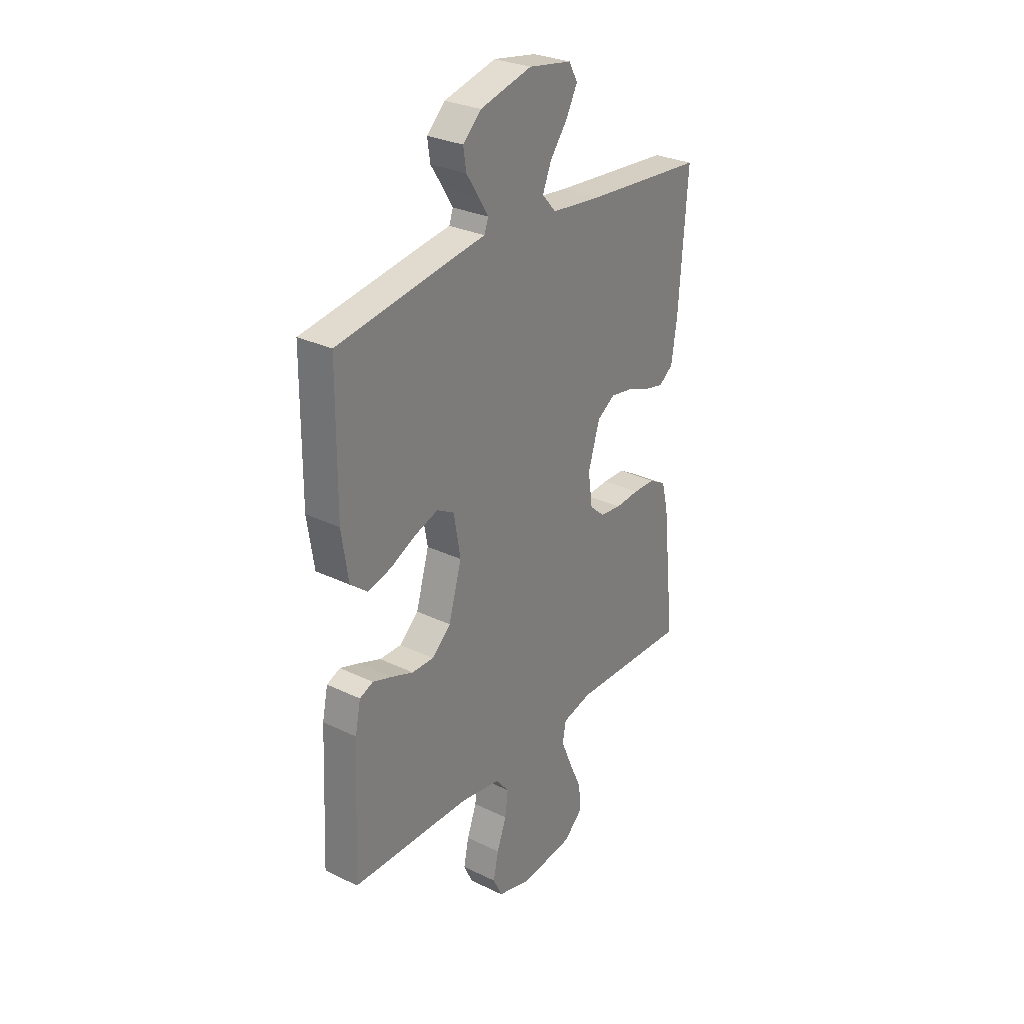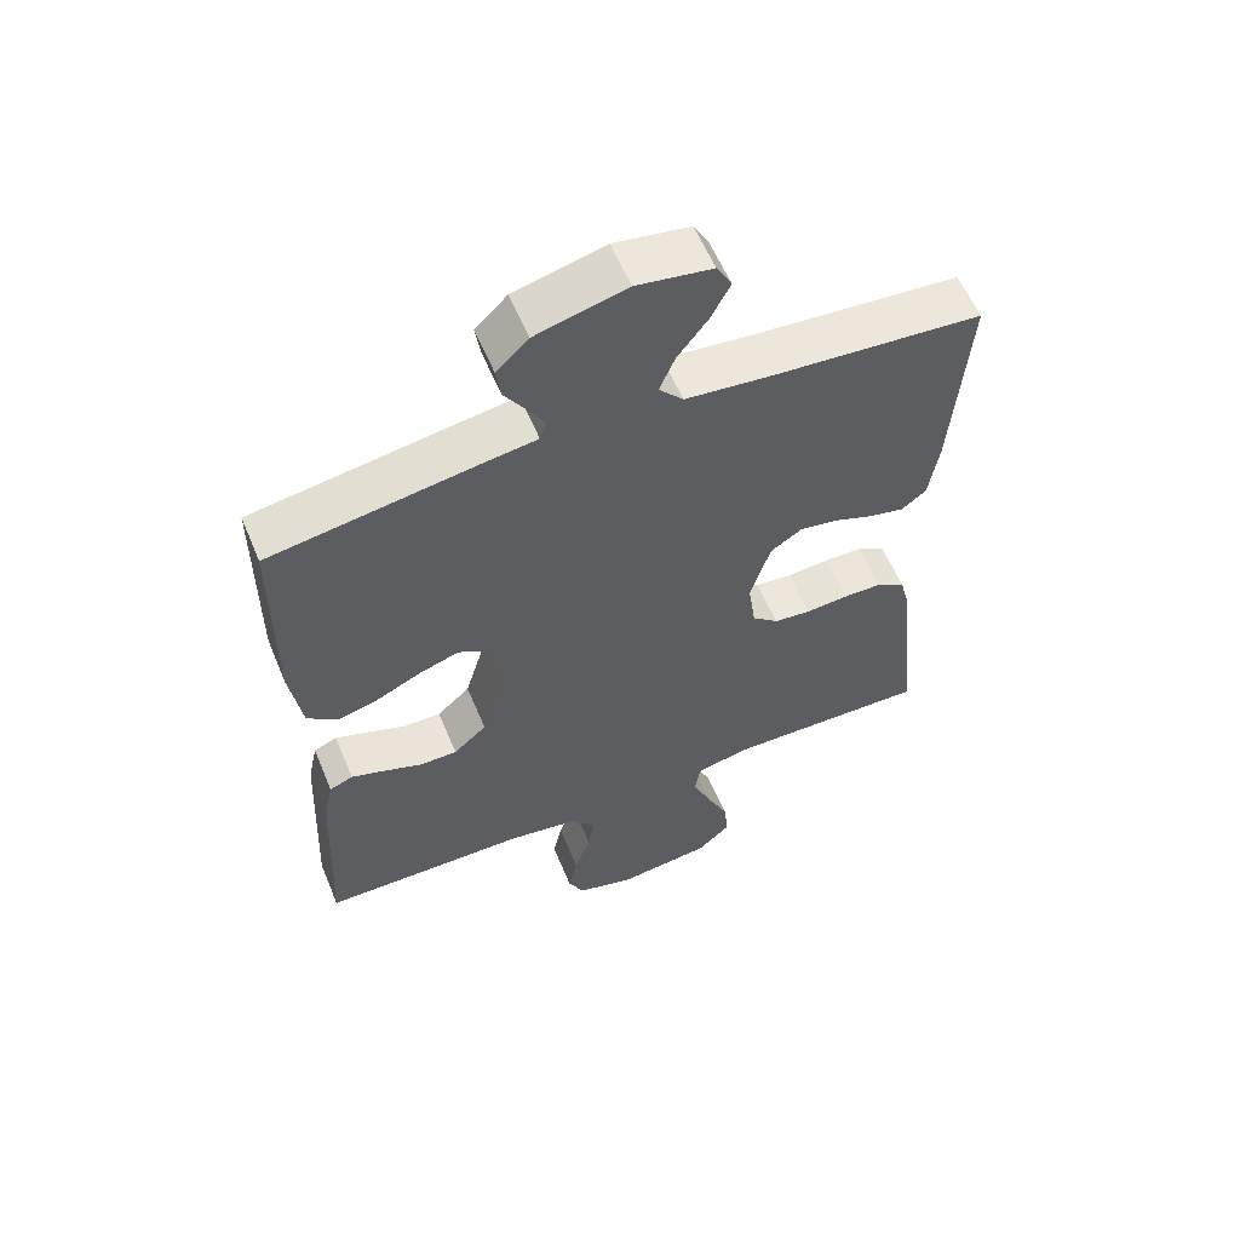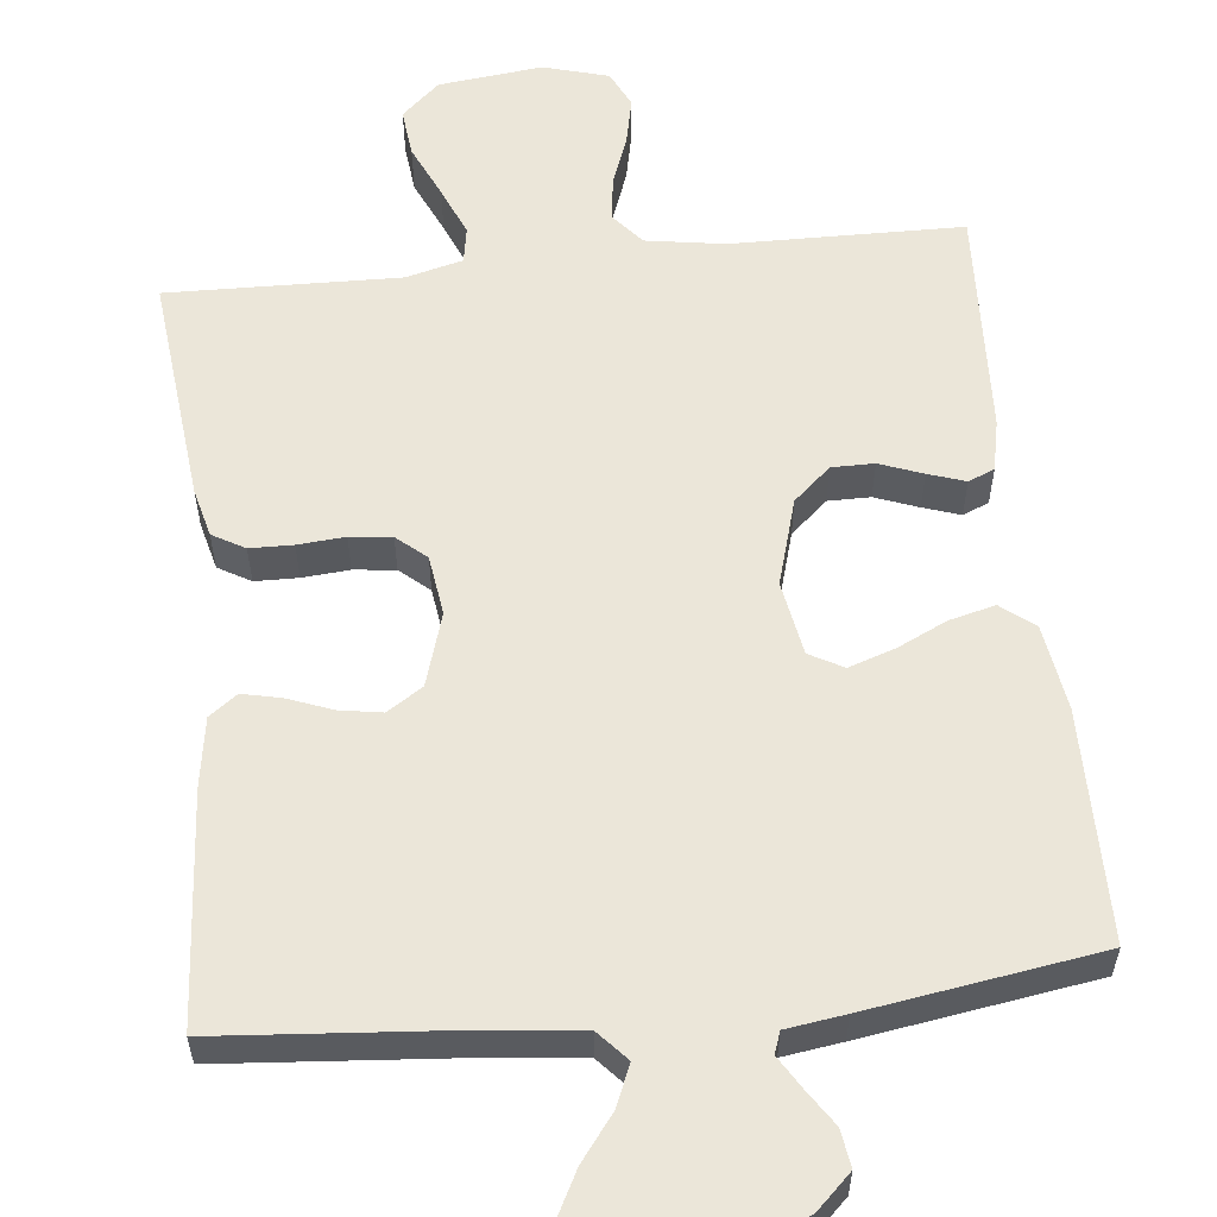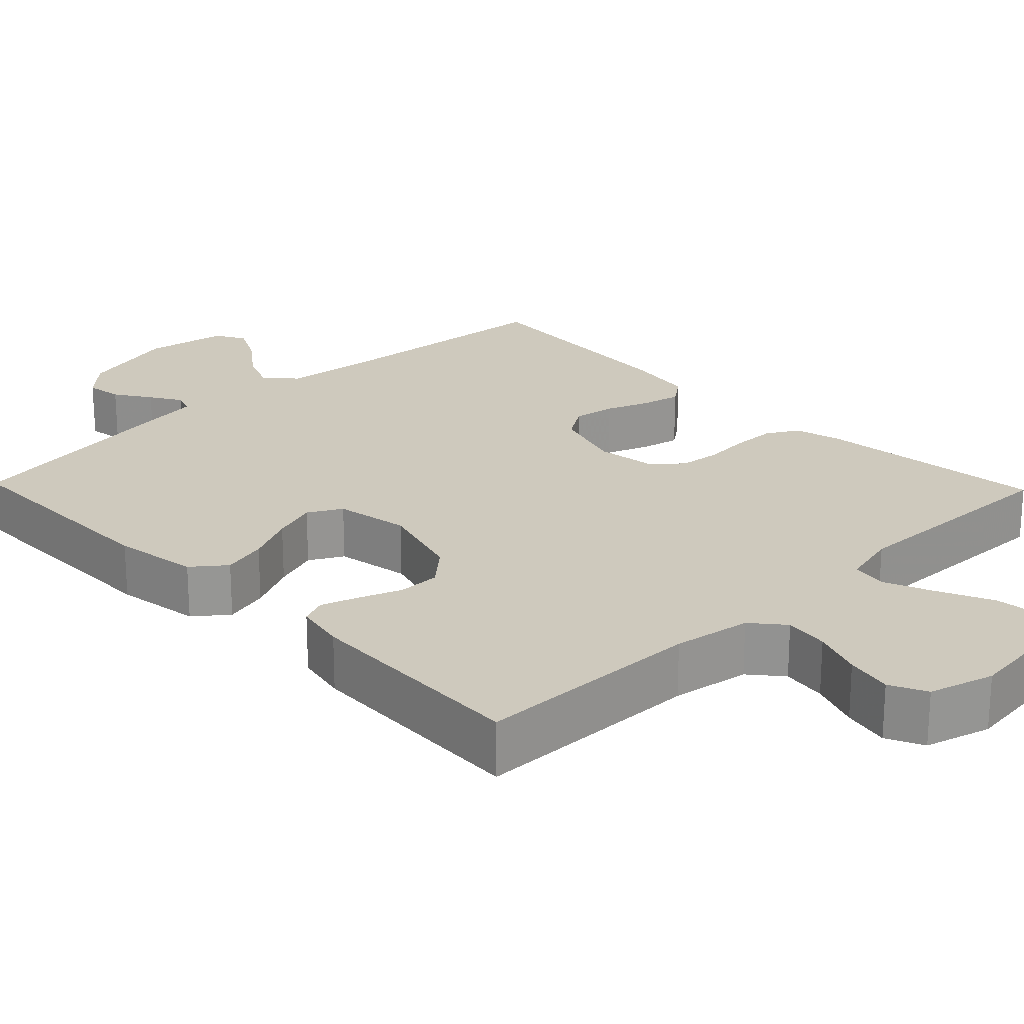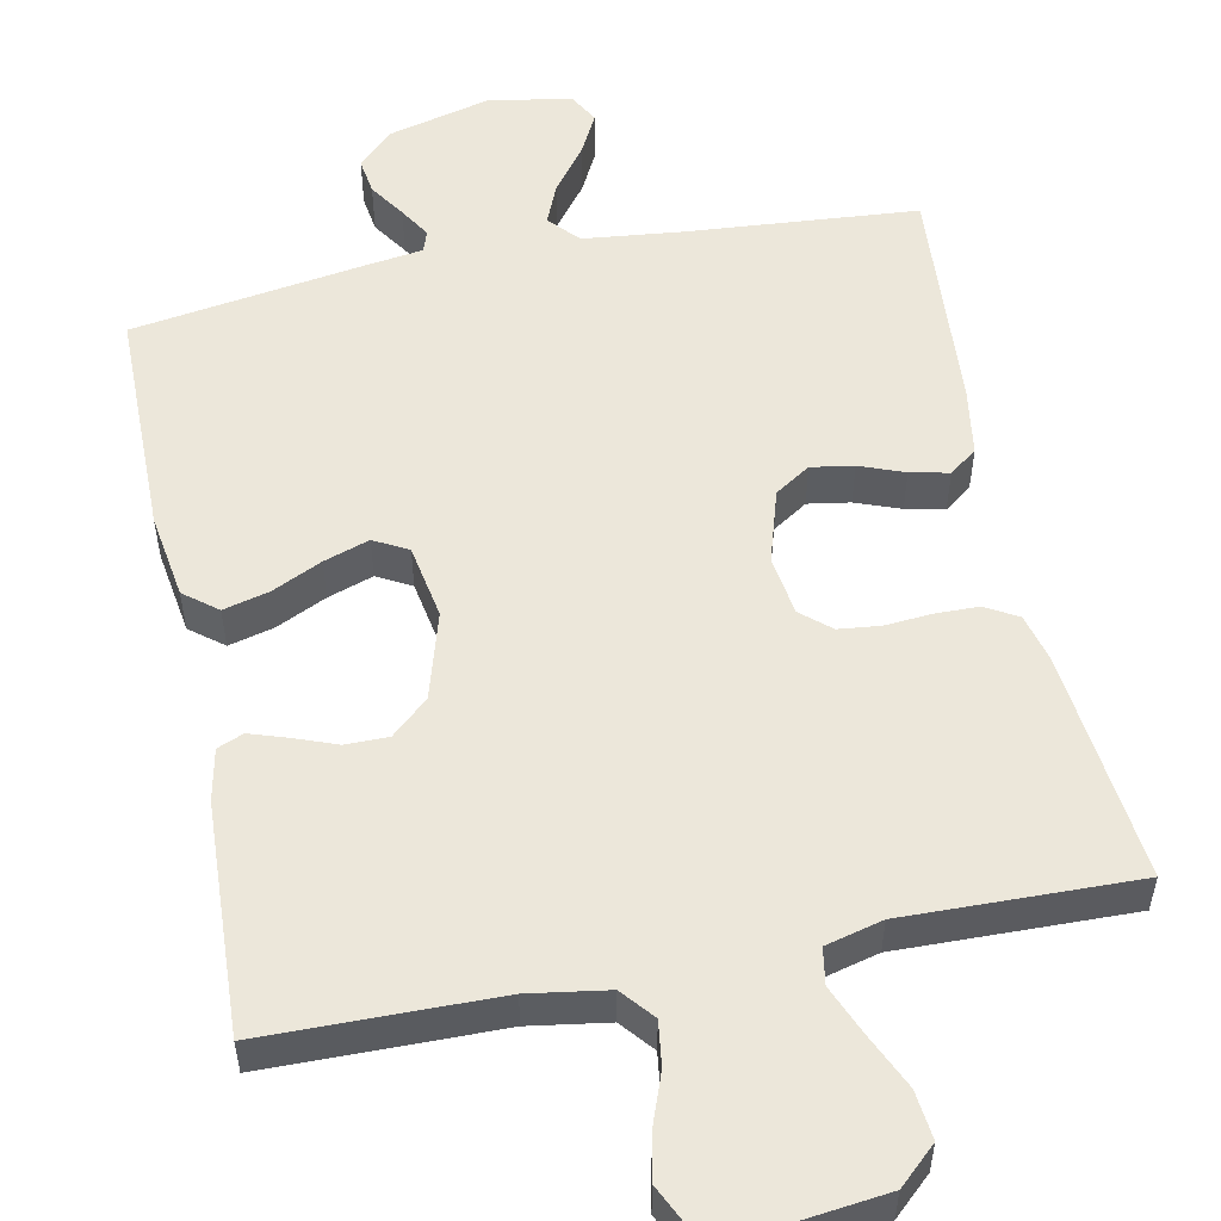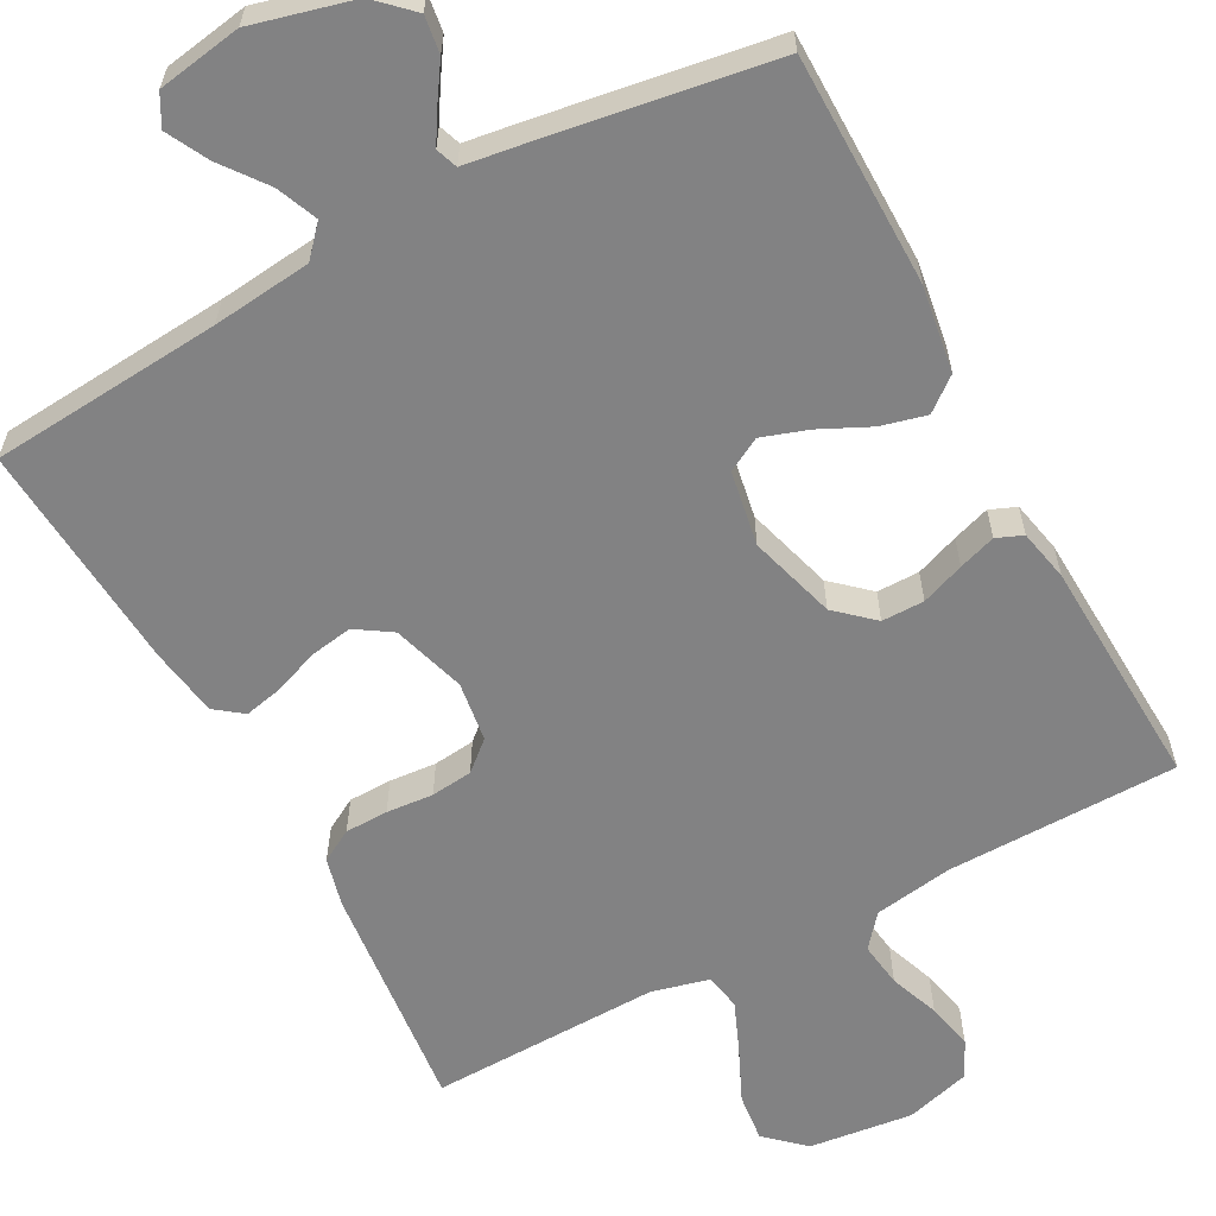
<metadata>
{"format":"obj","ext":"obj","renderer":"f3d","projection":"perspective","resolution":1024,"background":"white","views":[{"elev":28.9,"azim":125.8,"up":"+Z"},{"elev":58.7,"azim":157.4,"up":"+Z"},{"elev":57.4,"azim":-6.0,"up":"+Y"},{"elev":22.7,"azim":136.0,"up":"+Y"},{"elev":53.7,"azim":168.5,"up":"+Y"},{"elev":-60.8,"azim":28.3,"up":"+Y"}]}
</metadata>
<code>
v 0.5 0.07 0.5
v 0.502 0.07 0.2
v 0.485 0.07 0.089
v 0.442 0.07 0.055
v 0.383 0.07 0.07
v 0.318 0.07 0.101
v 0.259 0.07 0.121
v 0.215 0.07 0.097
v 0.198 0.07 0
v 0.231 0.07 -0.113
v 0.279 0.07 -0.156
v 0.334 0.07 -0.156
v 0.39 0.07 -0.135
v 0.438 0.07 -0.119
v 0.472 0.07 -0.133
v 0.486 0.07 -0.2
v 0.5 0.07 -0.5
v 0.2 0.07 -0.504
v 0.098 0.07 -0.52
v 0.063 0.07 -0.562
v 0.071 0.07 -0.62
v 0.095 0.07 -0.685
v 0.108 0.07 -0.746
v 0.085 0.07 -0.794
v 0 0.07 -0.818
v -0.135 0.07 -0.802
v -0.184 0.07 -0.757
v -0.177 0.07 -0.694
v -0.145 0.07 -0.624
v -0.118 0.07 -0.559
v -0.126 0.07 -0.512
v -0.2 0.07 -0.493
v -0.5 0.07 -0.5
v -0.468 0.07 -0.2
v -0.452 0.07 -0.137
v -0.41 0.07 -0.113
v -0.354 0.07 -0.112
v -0.293 0.07 -0.117
v -0.239 0.07 -0.111
v -0.201 0.07 -0.078
v -0.19 0.07 0
v -0.219 0.07 0.095
v -0.265 0.07 0.125
v -0.32 0.07 0.116
v -0.378 0.07 0.094
v -0.428 0.07 0.083
v -0.464 0.07 0.11
v -0.478 0.07 0.2
v -0.5 0.07 0.5
v -0.2 0.07 0.524
v -0.072 0.07 0.538
v -0.037 0.07 0.577
v -0.059 0.07 0.63
v -0.103 0.07 0.688
v -0.131 0.07 0.742
v -0.109 0.07 0.782
v 0 0.07 0.8
v 0.131 0.07 0.766
v 0.177 0.07 0.722
v 0.17 0.07 0.674
v 0.139 0.07 0.627
v 0.114 0.07 0.586
v 0.124 0.07 0.558
v 0.2 0.07 0.547
v 0.5 0 0.5
v 0.502 0 0.2
v 0.485 0 0.089
v 0.442 0 0.055
v 0.383 0 0.07
v 0.318 0 0.101
v 0.259 0 0.121
v 0.215 0 0.097
v 0.198 0 0
v 0.231 0 -0.113
v 0.279 0 -0.156
v 0.334 0 -0.156
v 0.39 0 -0.135
v 0.438 0 -0.119
v 0.472 0 -0.133
v 0.486 0 -0.2
v 0.5 0 -0.5
v 0.2 0 -0.504
v 0.098 0 -0.52
v 0.063 0 -0.562
v 0.071 0 -0.62
v 0.095 0 -0.685
v 0.108 0 -0.746
v 0.085 0 -0.794
v 0 0 -0.818
v -0.135 0 -0.802
v -0.184 0 -0.757
v -0.177 0 -0.694
v -0.145 0 -0.624
v -0.118 0 -0.559
v -0.126 0 -0.512
v -0.2 0 -0.493
v -0.5 0 -0.5
v -0.468 0 -0.2
v -0.452 0 -0.137
v -0.41 0 -0.113
v -0.354 0 -0.112
v -0.293 0 -0.117
v -0.239 0 -0.111
v -0.201 0 -0.078
v -0.19 0 0
v -0.219 0 0.095
v -0.265 0 0.125
v -0.32 0 0.116
v -0.378 0 0.094
v -0.428 0 0.083
v -0.464 0 0.11
v -0.478 0 0.2
v -0.5 0 0.5
v -0.2 0 0.524
v -0.072 0 0.538
v -0.037 0 0.577
v -0.059 0 0.63
v -0.103 0 0.688
v -0.131 0 0.742
v -0.109 0 0.782
v 0 0 0.8
v 0.131 0 0.766
v 0.177 0 0.722
v 0.17 0 0.674
v 0.139 0 0.627
v 0.114 0 0.586
v 0.124 0 0.558
v 0.2 0 0.547
f 4 5 6
f 3 4 6
f 2 3 6
f 1 2 6
f 64 1 6
f 63 64 6
f 59 60 61
f 58 59 61
f 57 58 61
f 56 57 61
f 55 56 61
f 54 55 61
f 53 54 61
f 52 53 61 62
f 51 52 62 63
f 48 49 50
f 47 48 50
f 46 47 50
f 45 46 50
f 44 45 50
f 50 51 63
f 44 50 63
f 43 44 63
f 36 37 38
f 35 36 38
f 34 35 38
f 33 34 38
f 32 33 38
f 31 32 38 39
f 27 28 29
f 26 27 29
f 25 26 29
f 24 25 29
f 23 24 29
f 22 23 29
f 21 22 29
f 20 21 29 30
f 19 20 30 31
f 16 17 18
f 15 16 18
f 14 15 18
f 13 14 18
f 12 13 18
f 18 19 31
f 12 18 31
f 11 12 31
f 63 6 7
f 63 7 8
f 43 63 8
f 42 43 8
f 31 39 40
f 11 31 40
f 10 11 40
f 9 10 40 41
f 8 9 41 42
f 70 69 68
f 70 68 67
f 70 67 66
f 70 66 65
f 70 65 128
f 70 128 127
f 125 124 123
f 125 123 122
f 125 122 121
f 125 121 120
f 125 120 119
f 125 119 118
f 125 118 117
f 126 125 117 116
f 127 126 116 115
f 114 113 112
f 114 112 111
f 114 111 110
f 114 110 109
f 114 109 108
f 127 115 114
f 127 114 108
f 127 108 107
f 102 101 100
f 102 100 99
f 102 99 98
f 102 98 97
f 102 97 96
f 103 102 96 95
f 93 92 91
f 93 91 90
f 93 90 89
f 93 89 88
f 93 88 87
f 93 87 86
f 93 86 85
f 94 93 85 84
f 95 94 84 83
f 82 81 80
f 82 80 79
f 82 79 78
f 82 78 77
f 82 77 76
f 95 83 82
f 95 82 76
f 95 76 75
f 71 70 127
f 72 71 127
f 72 127 107
f 72 107 106
f 104 103 95
f 104 95 75
f 104 75 74
f 105 104 74 73
f 106 105 73 72
f 1 65 66 2
f 2 66 67 3
f 3 67 68 4
f 4 68 69 5
f 5 69 70 6
f 6 70 71 7
f 7 71 72 8
f 8 72 73 9
f 9 73 74 10
f 10 74 75 11
f 11 75 76 12
f 12 76 77 13
f 13 77 78 14
f 14 78 79 15
f 15 79 80 16
f 16 80 81 17
f 17 81 82 18
f 18 82 83 19
f 19 83 84 20
f 20 84 85 21
f 21 85 86 22
f 22 86 87 23
f 23 87 88 24
f 24 88 89 25
f 25 89 90 26
f 26 90 91 27
f 27 91 92 28
f 28 92 93 29
f 29 93 94 30
f 30 94 95 31
f 31 95 96 32
f 32 96 97 33
f 33 97 98 34
f 34 98 99 35
f 35 99 100 36
f 36 100 101 37
f 37 101 102 38
f 38 102 103 39
f 39 103 104 40
f 40 104 105 41
f 41 105 106 42
f 42 106 107 43
f 43 107 108 44
f 44 108 109 45
f 45 109 110 46
f 46 110 111 47
f 47 111 112 48
f 48 112 113 49
f 49 113 114 50
f 50 114 115 51
f 51 115 116 52
f 52 116 117 53
f 53 117 118 54
f 54 118 119 55
f 55 119 120 56
f 56 120 121 57
f 57 121 122 58
f 58 122 123 59
f 59 123 124 60
f 60 124 125 61
f 61 125 126 62
f 62 126 127 63
f 63 127 128 64
f 64 128 65 1

</code>
